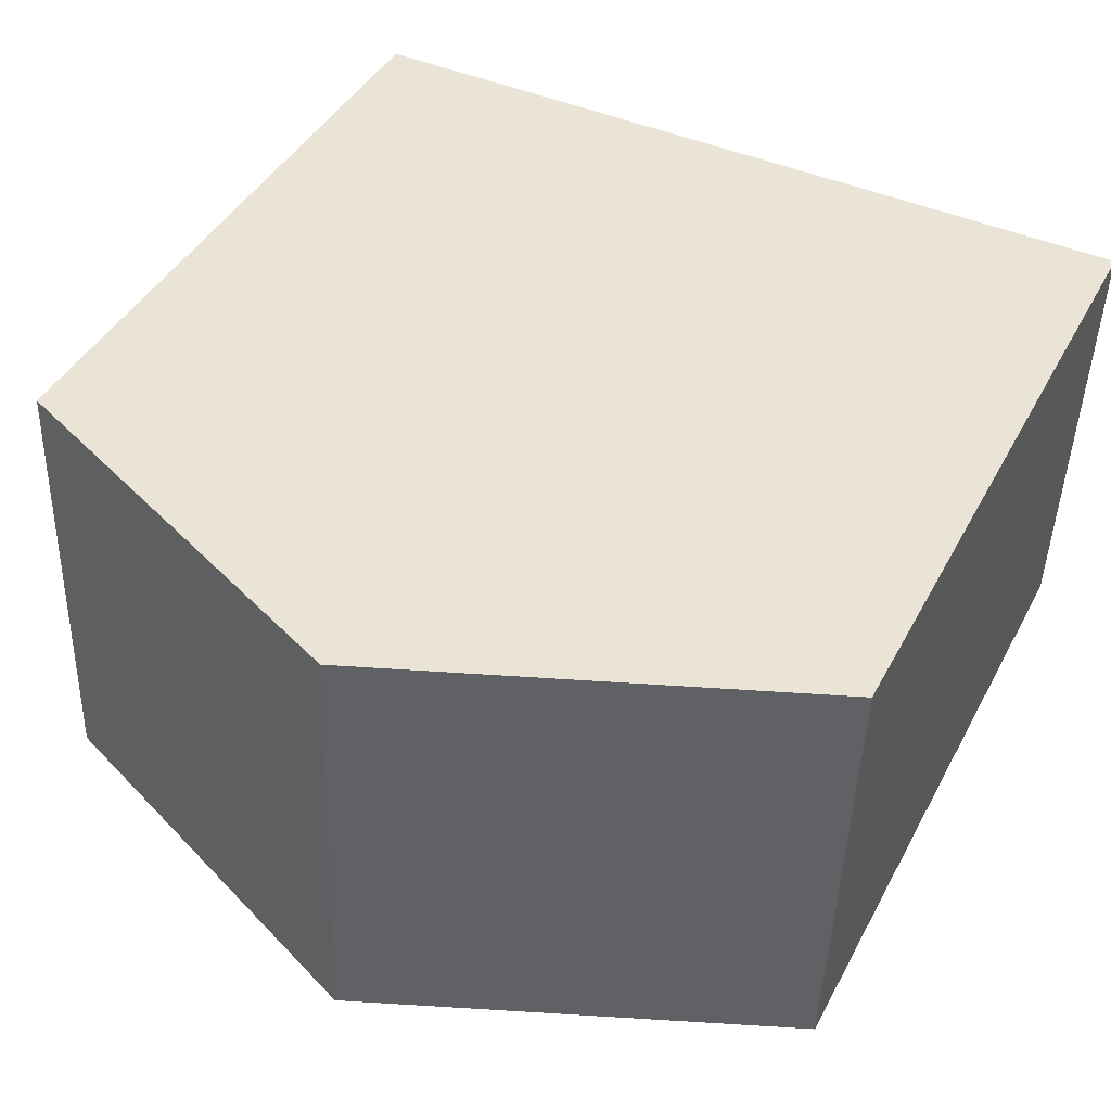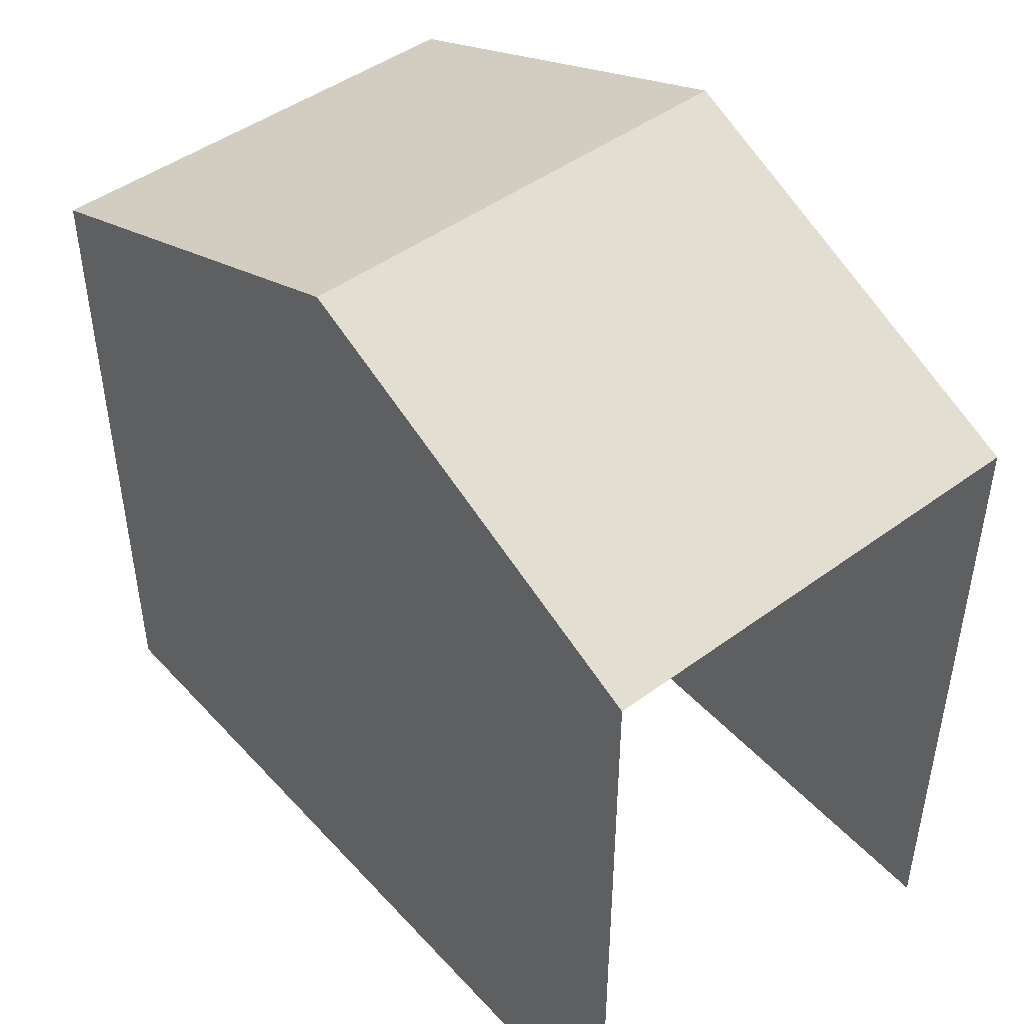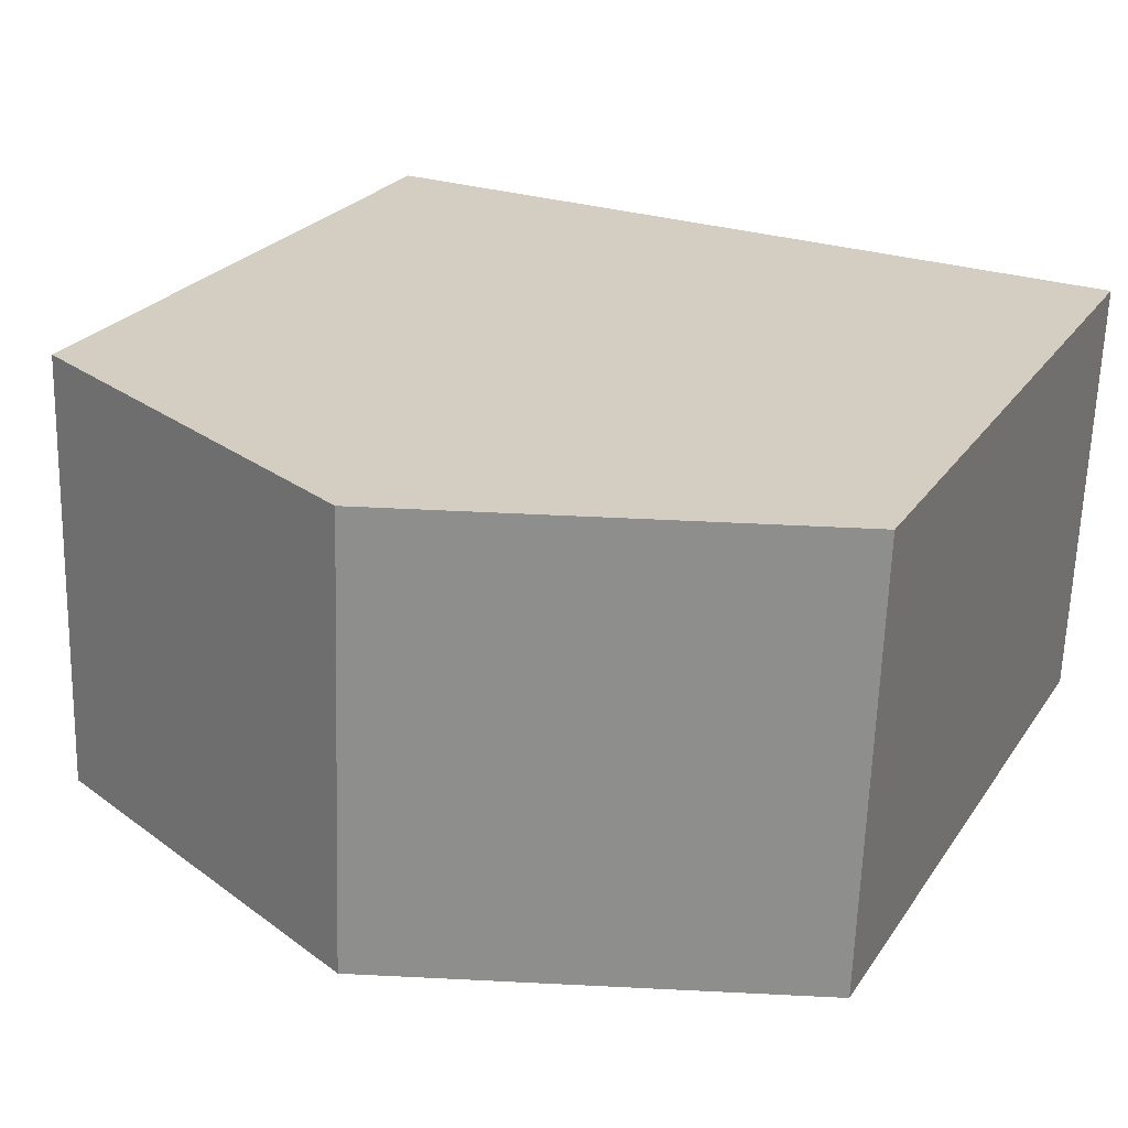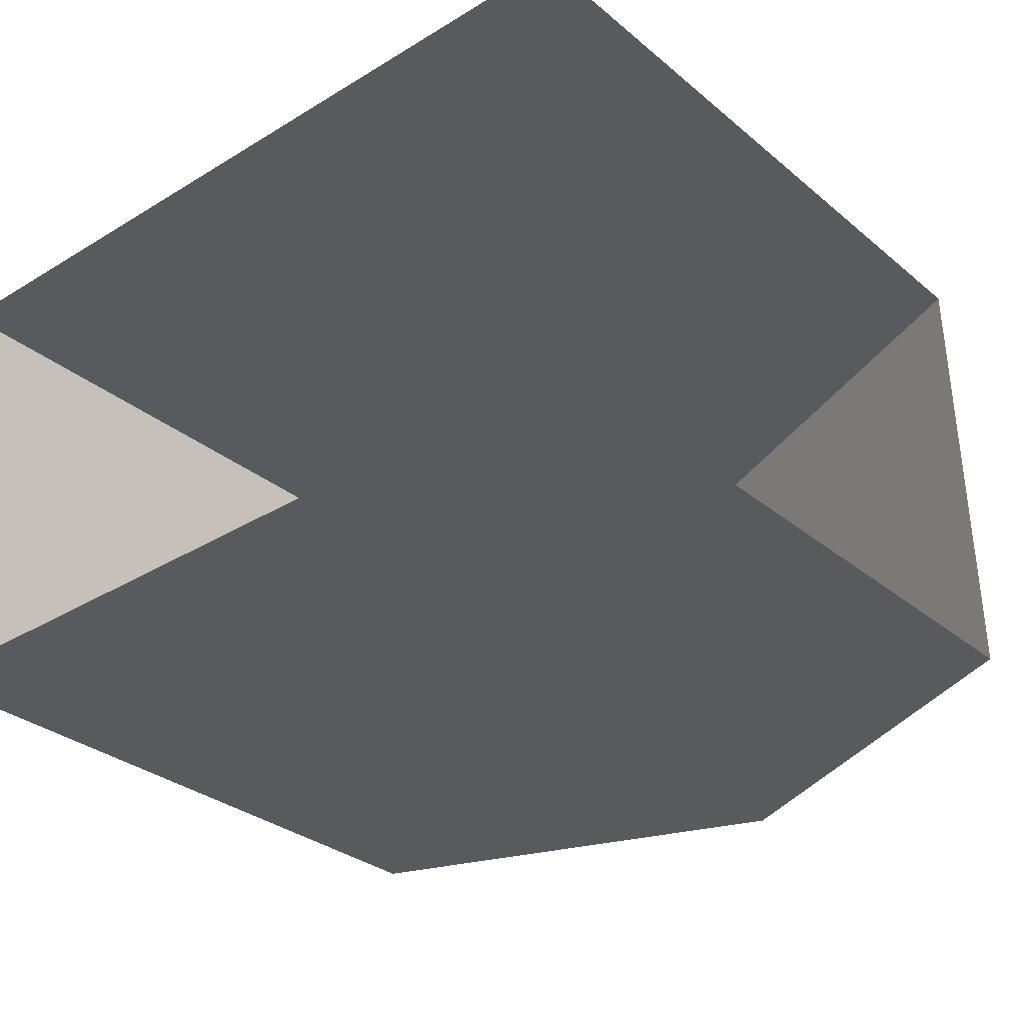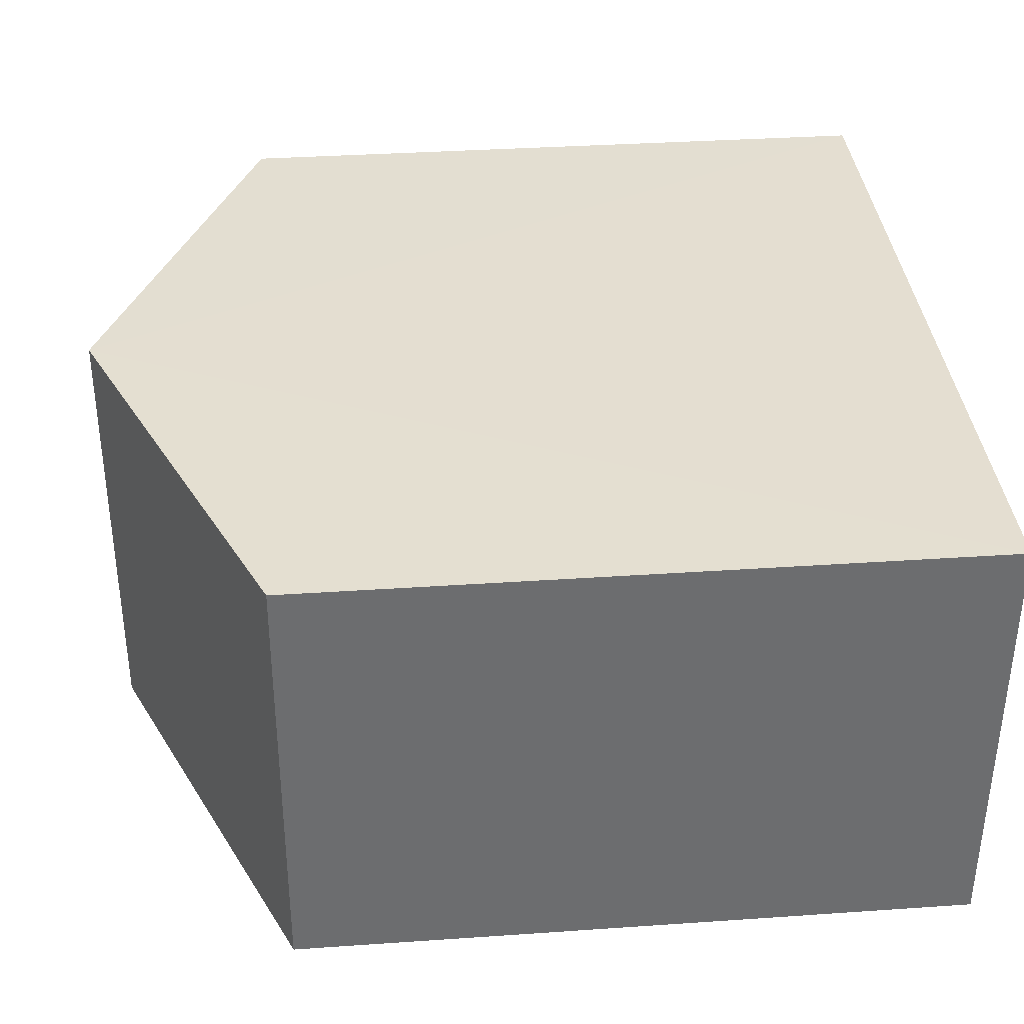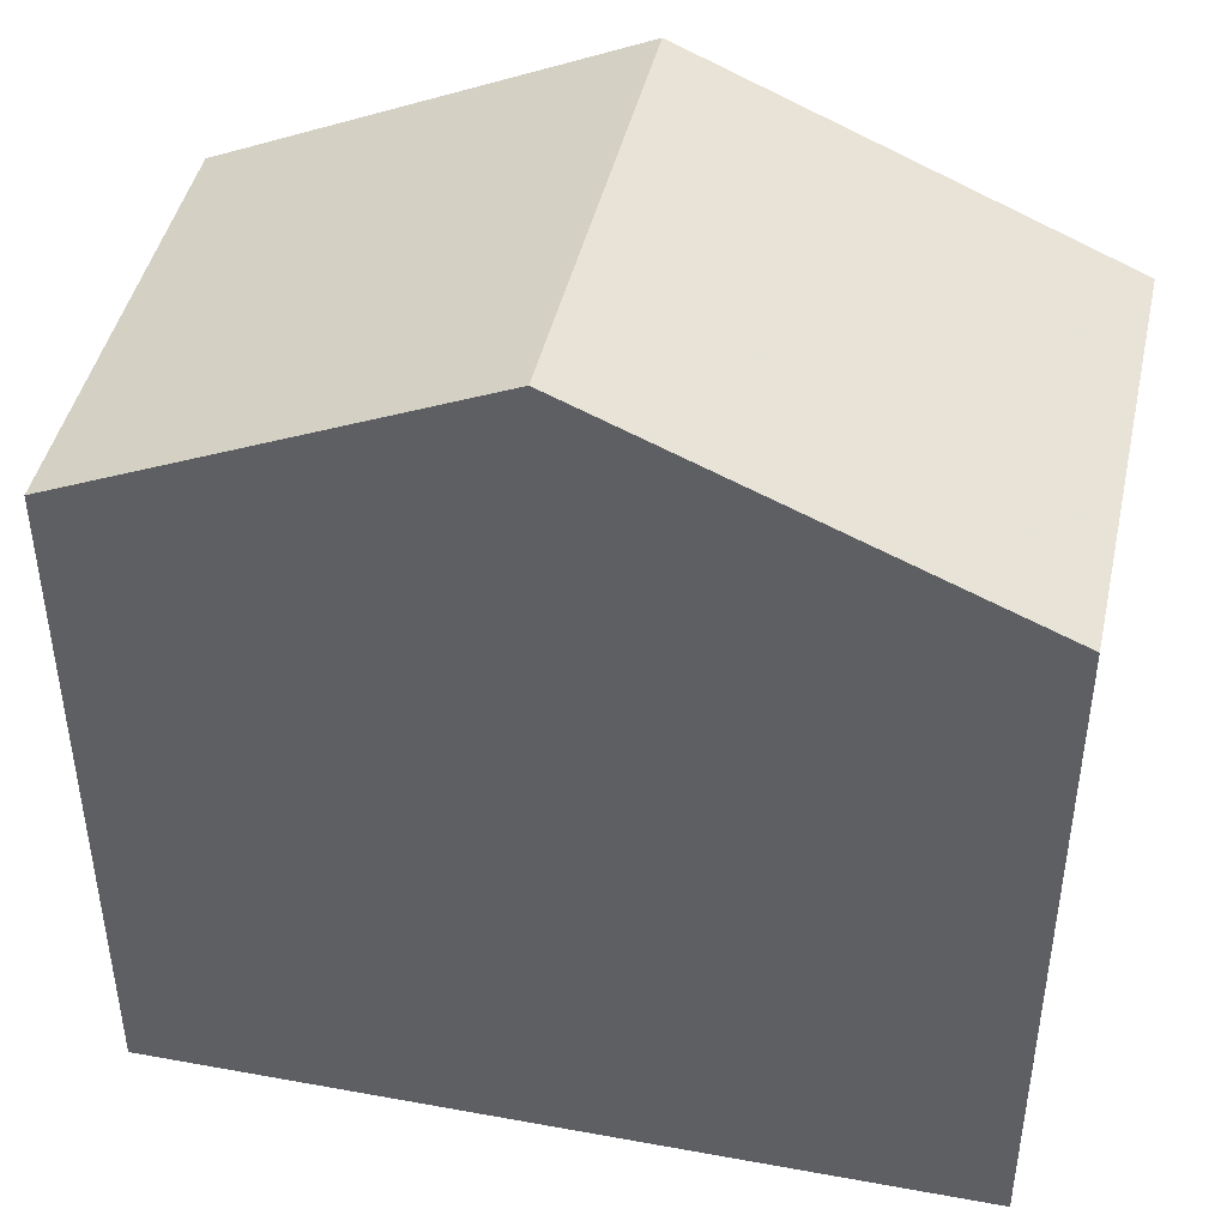
<metadata>
{"format":"obj","ext":"obj","renderer":"f3d","projection":"perspective","resolution":1024,"background":"white","views":[{"elev":41.9,"azim":26.0,"up":"+Y"},{"elev":47.2,"azim":-131.6,"up":"+Z"},{"elev":24.1,"azim":25.5,"up":"+Y"},{"elev":-30.4,"azim":-140.1,"up":"+Y"},{"elev":34.4,"azim":84.7,"up":"+Y"},{"elev":43.8,"azim":10.3,"up":"+Z"}]}
</metadata>
<code>
v -3.734e+05 -1.042e+05 26.34
v -3.734e+05 -1.043e+05 26.34
v -3.734e+05 -1.043e+05 26.34
v -3.734e+05 -1.042e+05 26.34
v -3.734e+05 -1.043e+05 34.38
v -3.734e+05 -1.042e+05 32.73
v -3.734e+05 -1.042e+05 34.38
v -3.734e+05 -1.043e+05 32.73
v -3.734e+05 -1.043e+05 32.73
v -3.734e+05 -1.042e+05 32.73
f 1 2 3
f 4 1 3
f 10 4 3
f 9 10 3
f 5 6 7
f 5 8 6
f 7 9 5
f 7 10 9
f 6 2 1
f 6 8 2
f 6 1 7
f 1 4 7
f 4 10 7
f 9 3 5
f 3 2 5
f 2 8 5

</code>
